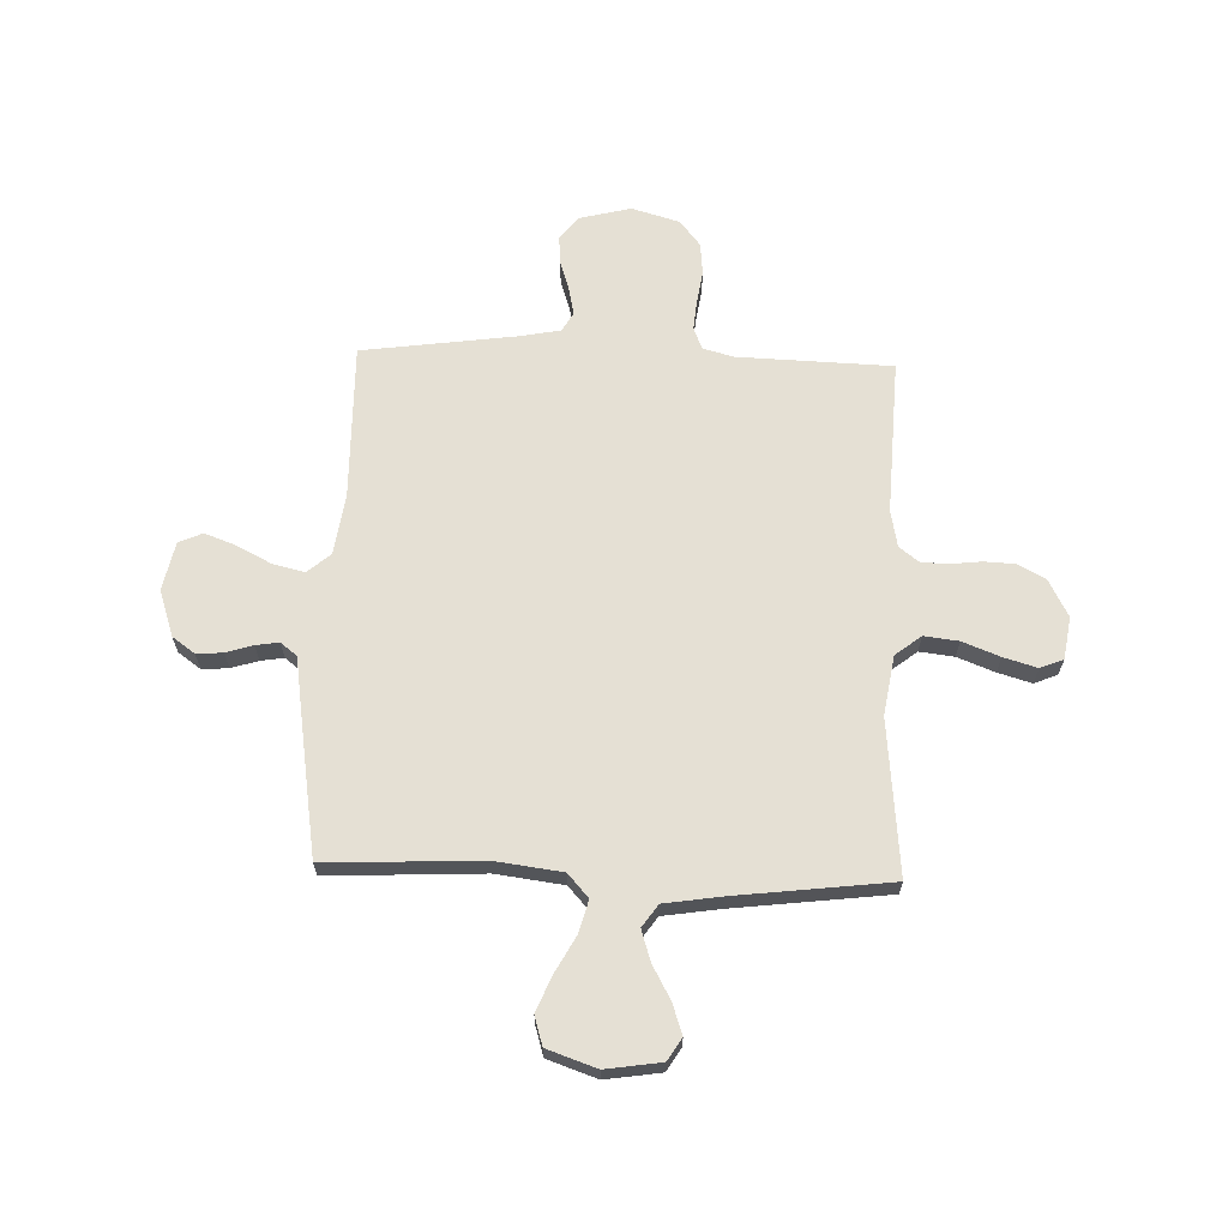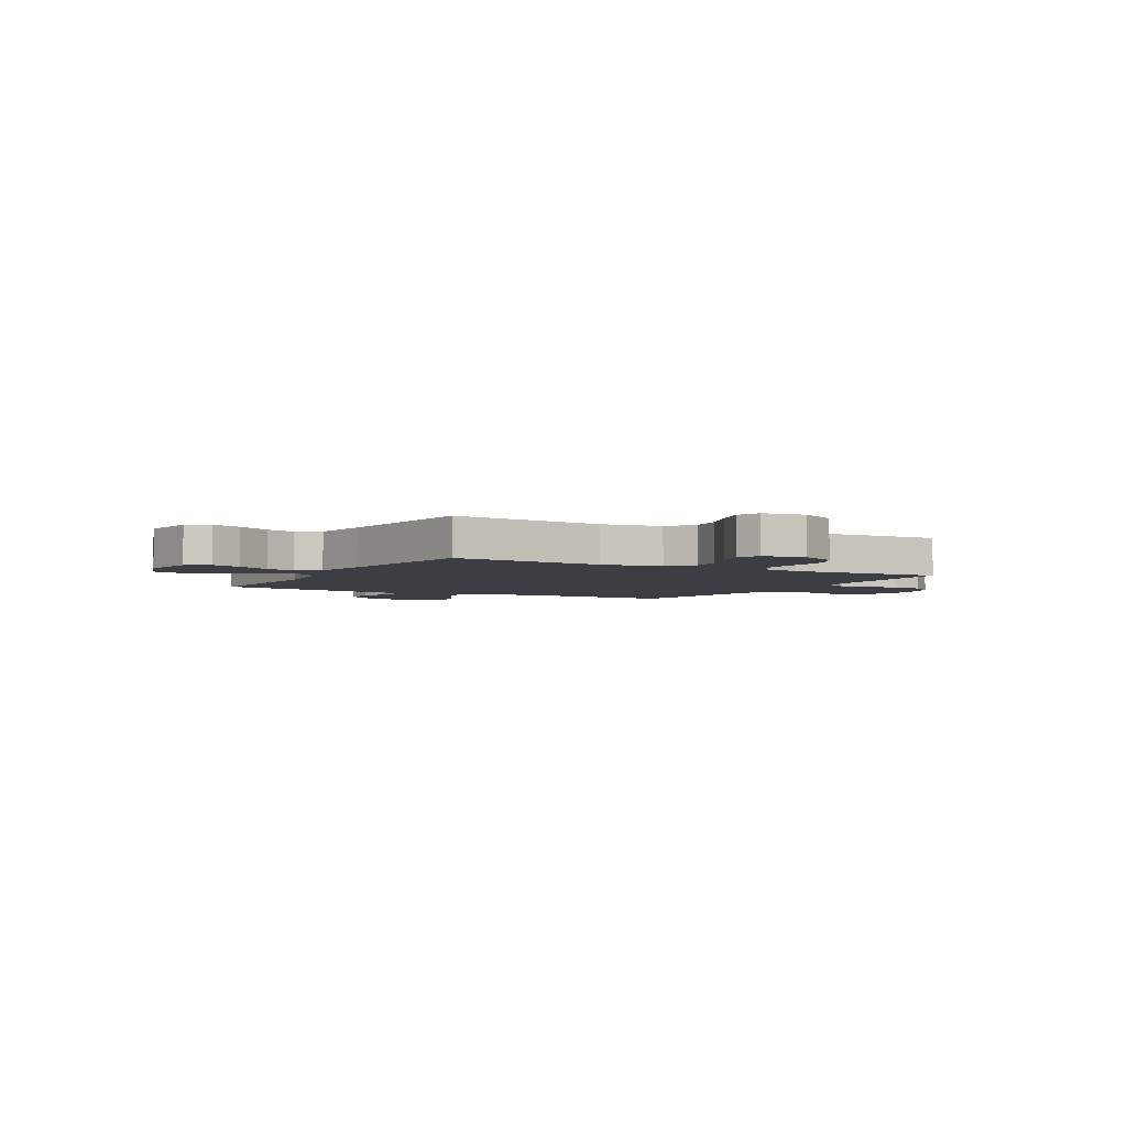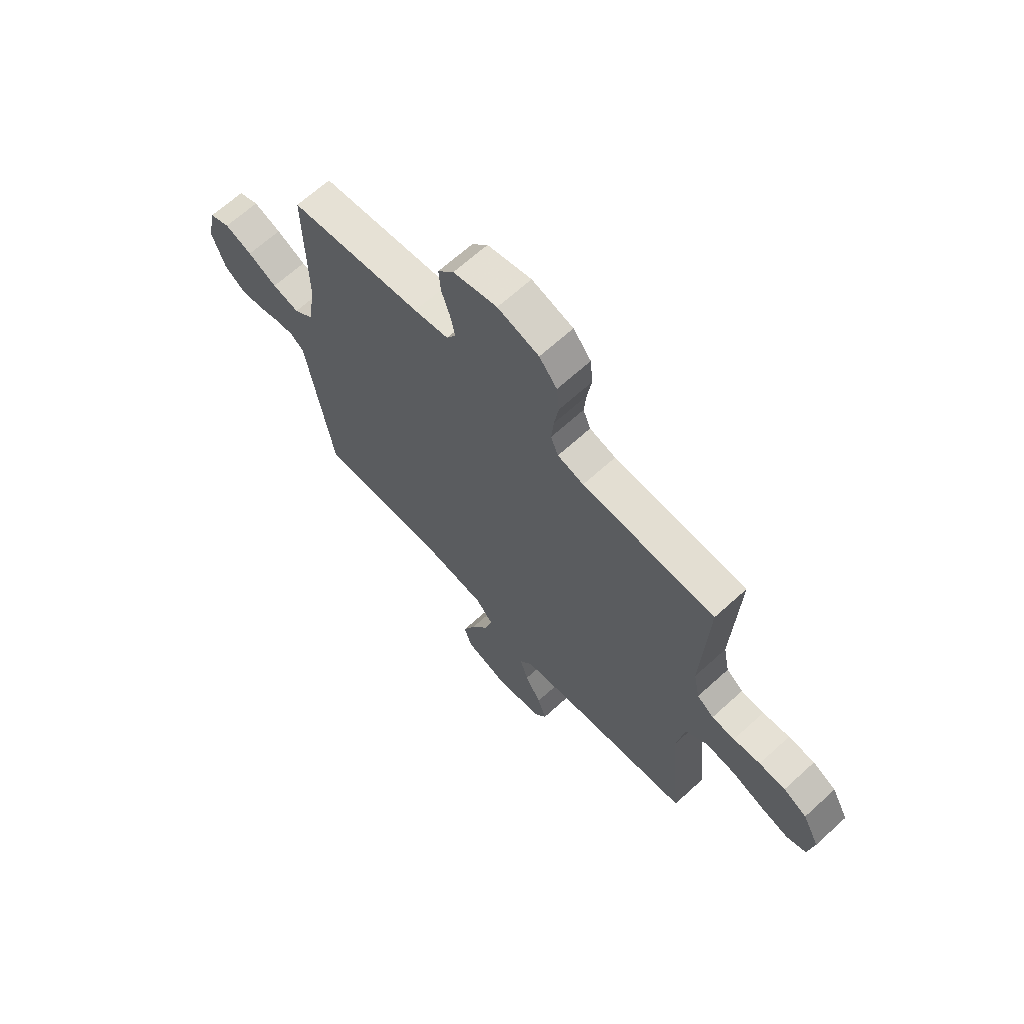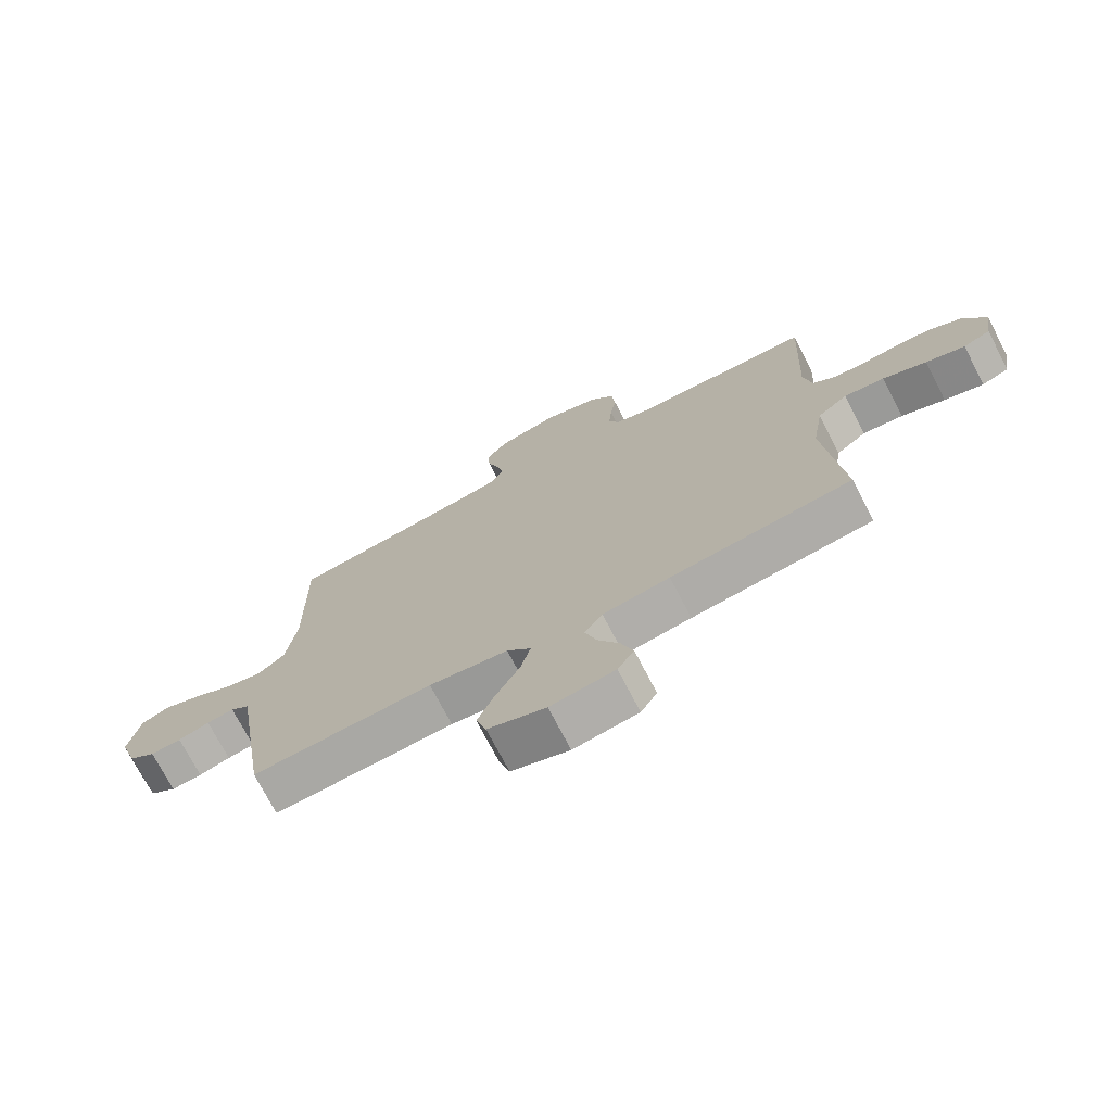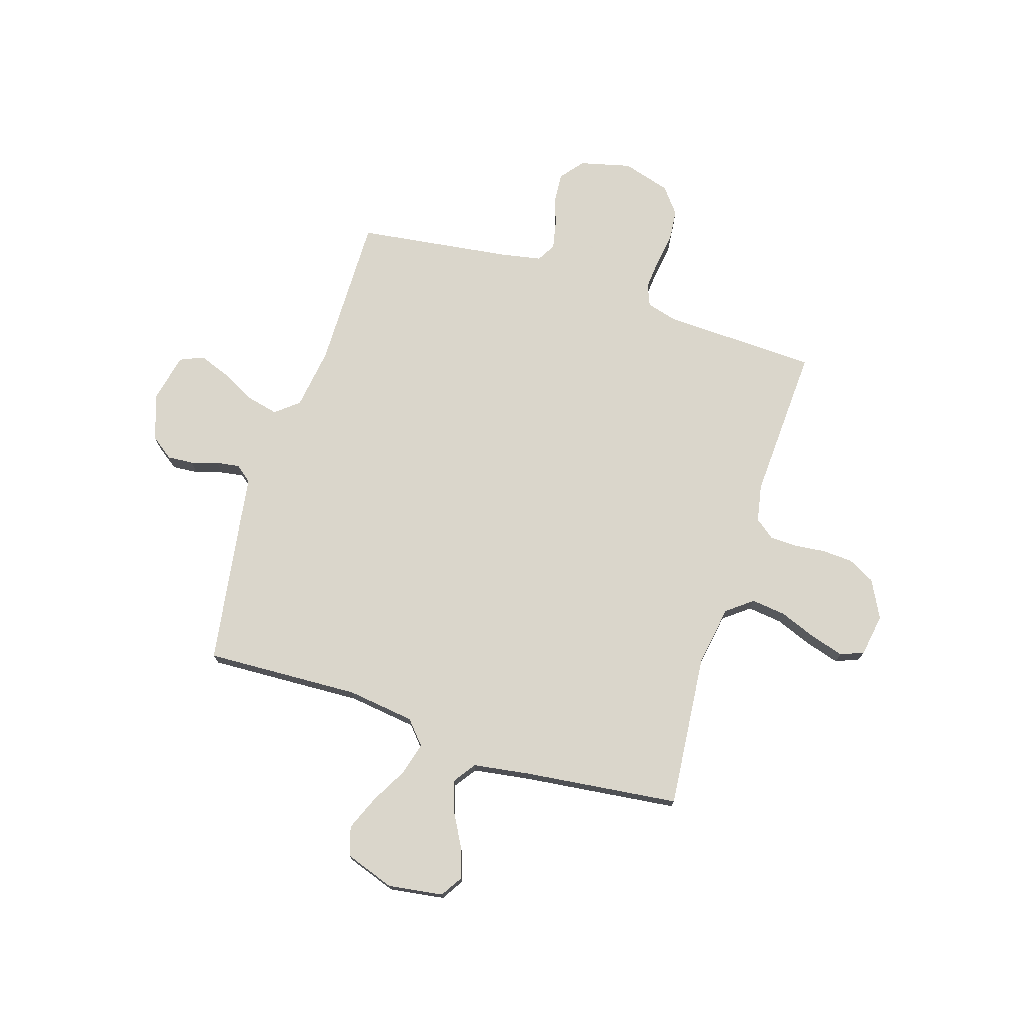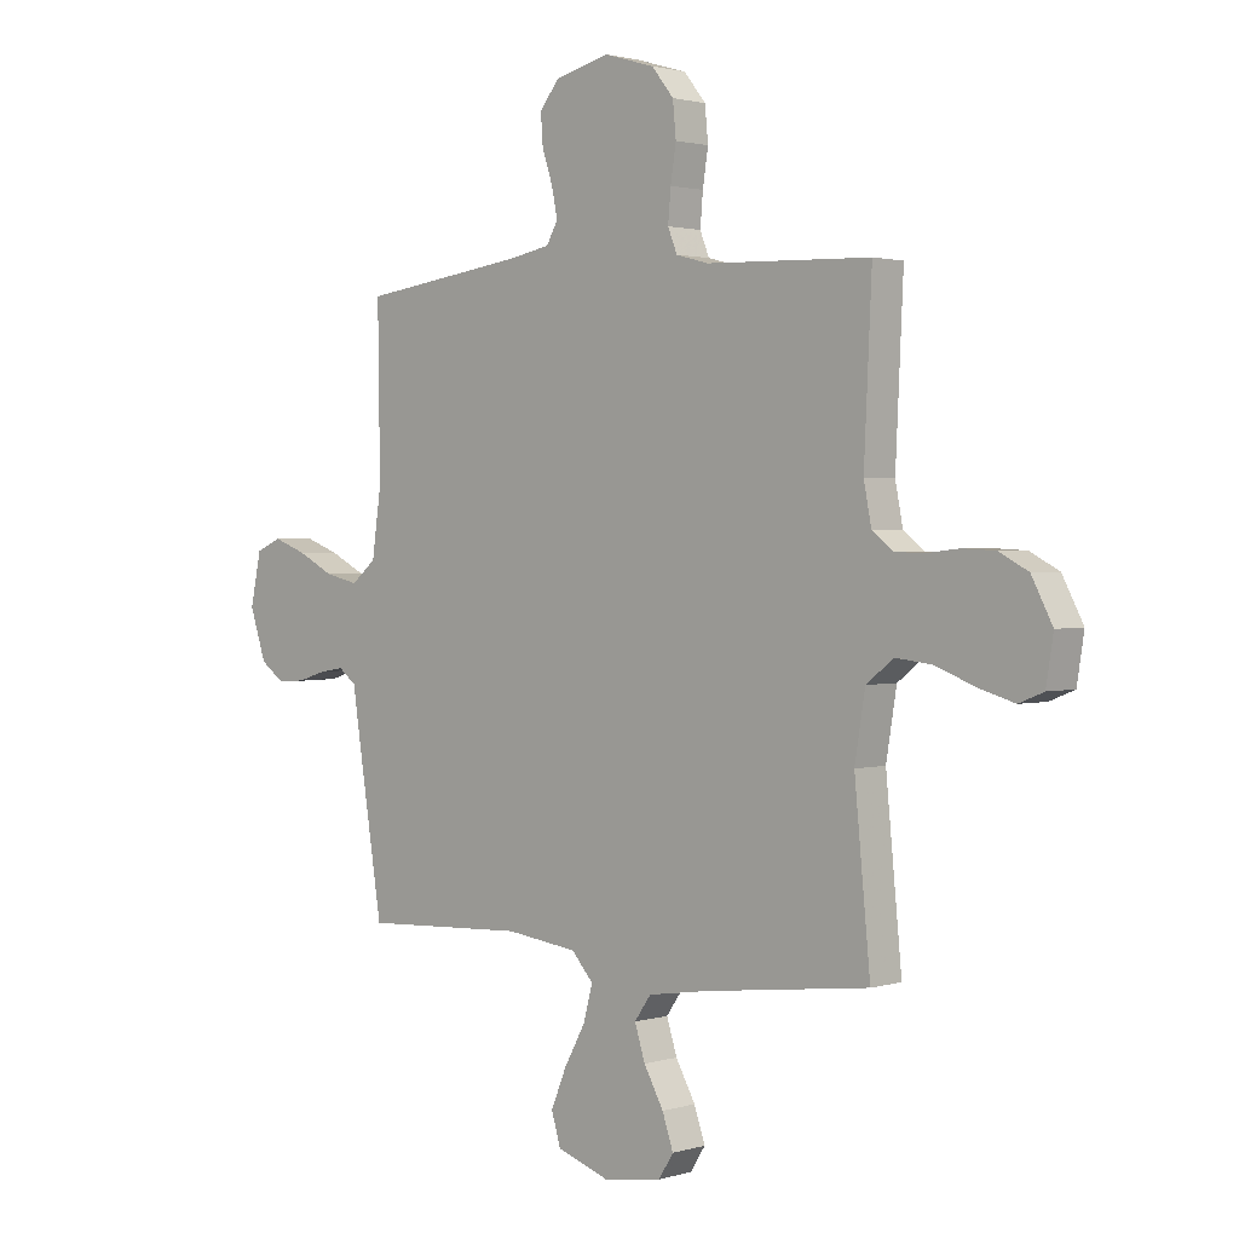
<metadata>
{"format":"obj","ext":"obj","renderer":"f3d","projection":"perspective","resolution":1024,"background":"white","views":[{"elev":65.8,"azim":-178.1,"up":"+Y"},{"elev":-3.7,"azim":-119.3,"up":"+Y"},{"elev":66.6,"azim":-132.4,"up":"+Z"},{"elev":-73.4,"azim":-152.6,"up":"+Z"},{"elev":74.1,"azim":-162.3,"up":"+Y"},{"elev":1.7,"azim":-136.8,"up":"+Z"}]}
</metadata>
<code>
v 0.5 0.07 0.5
v 0.496 0.07 0.2
v 0.513 0.07 0.08
v 0.558 0.07 0.043
v 0.619 0.07 0.057
v 0.685 0.07 0.091
v 0.747 0.07 0.114
v 0.793 0.07 0.094
v 0.813 0.07 0
v 0.783 0.07 -0.09
v 0.739 0.07 -0.122
v 0.688 0.07 -0.118
v 0.636 0.07 -0.102
v 0.591 0.07 -0.095
v 0.559 0.07 -0.12
v 0.547 0.07 -0.2
v 0.5 0.07 -0.5
v 0.2 0.07 -0.486
v 0.069 0.07 -0.503
v 0.029 0.07 -0.548
v 0.046 0.07 -0.611
v 0.085 0.07 -0.682
v 0.113 0.07 -0.75
v 0.096 0.07 -0.806
v 0 0.07 -0.839
v -0.107 0.07 -0.823
v -0.134 0.07 -0.78
v -0.114 0.07 -0.721
v -0.078 0.07 -0.656
v -0.059 0.07 -0.596
v -0.089 0.07 -0.553
v -0.2 0.07 -0.536
v -0.5 0.07 -0.5
v -0.471 0.07 -0.2
v -0.49 0.07 -0.084
v -0.54 0.07 -0.045
v -0.607 0.07 -0.053
v -0.679 0.07 -0.081
v -0.744 0.07 -0.1
v -0.789 0.07 -0.082
v -0.802 0.07 0
v -0.764 0.07 0.073
v -0.711 0.07 0.101
v -0.651 0.07 0.104
v -0.59 0.07 0.097
v -0.538 0.07 0.099
v -0.5 0.07 0.128
v -0.486 0.07 0.2
v -0.5 0.07 0.5
v -0.2 0.07 0.51
v -0.141 0.07 0.526
v -0.124 0.07 0.568
v -0.129 0.07 0.626
v -0.139 0.07 0.69
v -0.133 0.07 0.752
v -0.093 0.07 0.802
v 0 0.07 0.829
v 0.099 0.07 0.804
v 0.135 0.07 0.759
v 0.131 0.07 0.704
v 0.112 0.07 0.646
v 0.101 0.07 0.593
v 0.122 0.07 0.556
v 0.2 0.07 0.541
v 0.5 0 0.5
v 0.496 0 0.2
v 0.513 0 0.08
v 0.558 0 0.043
v 0.619 0 0.057
v 0.685 0 0.091
v 0.747 0 0.114
v 0.793 0 0.094
v 0.813 0 0
v 0.783 0 -0.09
v 0.739 0 -0.122
v 0.688 0 -0.118
v 0.636 0 -0.102
v 0.591 0 -0.095
v 0.559 0 -0.12
v 0.547 0 -0.2
v 0.5 0 -0.5
v 0.2 0 -0.486
v 0.069 0 -0.503
v 0.029 0 -0.548
v 0.046 0 -0.611
v 0.085 0 -0.682
v 0.113 0 -0.75
v 0.096 0 -0.806
v 0 0 -0.839
v -0.107 0 -0.823
v -0.134 0 -0.78
v -0.114 0 -0.721
v -0.078 0 -0.656
v -0.059 0 -0.596
v -0.089 0 -0.553
v -0.2 0 -0.536
v -0.5 0 -0.5
v -0.471 0 -0.2
v -0.49 0 -0.084
v -0.54 0 -0.045
v -0.607 0 -0.053
v -0.679 0 -0.081
v -0.744 0 -0.1
v -0.789 0 -0.082
v -0.802 0 0
v -0.764 0 0.073
v -0.711 0 0.101
v -0.651 0 0.104
v -0.59 0 0.097
v -0.538 0 0.099
v -0.5 0 0.128
v -0.486 0 0.2
v -0.5 0 0.5
v -0.2 0 0.51
v -0.141 0 0.526
v -0.124 0 0.568
v -0.129 0 0.626
v -0.139 0 0.69
v -0.133 0 0.752
v -0.093 0 0.802
v 0 0 0.829
v 0.099 0 0.804
v 0.135 0 0.759
v 0.131 0 0.704
v 0.112 0 0.646
v 0.101 0 0.593
v 0.122 0 0.556
v 0.2 0 0.541
f 59 60 61
f 58 59 61
f 57 58 61
f 56 57 61
f 55 56 61
f 54 55 61
f 53 54 61
f 52 53 61 62
f 51 52 62 63
f 48 49 50
f 51 63 64
f 50 51 64
f 48 50 64
f 47 48 64
f 43 44 45
f 42 43 45
f 41 42 45
f 40 41 45
f 39 40 45
f 38 39 45
f 37 38 45
f 36 37 45 46
f 64 1 2
f 47 64 2
f 46 47 2
f 36 46 2
f 35 36 2
f 27 28 29
f 26 27 29
f 25 26 29
f 24 25 29
f 23 24 29
f 22 23 29
f 21 22 29
f 20 21 29 30
f 19 20 30 31
f 15 16 17 18
f 15 18 19
f 11 12 13
f 10 11 13
f 9 10 13
f 8 9 13
f 7 8 13
f 6 7 13
f 5 6 13
f 4 5 13 14
f 3 4 14 15
f 34 35 2 3
f 3 15 19
f 34 3 19
f 33 34 19
f 32 33 19
f 19 31 32
f 125 124 123
f 125 123 122
f 125 122 121
f 125 121 120
f 125 120 119
f 125 119 118
f 125 118 117
f 126 125 117 116
f 127 126 116 115
f 114 113 112
f 128 127 115
f 128 115 114
f 128 114 112
f 128 112 111
f 109 108 107
f 109 107 106
f 109 106 105
f 109 105 104
f 109 104 103
f 109 103 102
f 109 102 101
f 110 109 101 100
f 66 65 128
f 66 128 111
f 66 111 110
f 66 110 100
f 66 100 99
f 93 92 91
f 93 91 90
f 93 90 89
f 93 89 88
f 93 88 87
f 93 87 86
f 93 86 85
f 94 93 85 84
f 95 94 84 83
f 82 81 80 79
f 83 82 79
f 77 76 75
f 77 75 74
f 77 74 73
f 77 73 72
f 77 72 71
f 77 71 70
f 77 70 69
f 78 77 69 68
f 79 78 68 67
f 67 66 99 98
f 83 79 67
f 83 67 98
f 83 98 97
f 83 97 96
f 96 95 83
f 1 65 66 2
f 2 66 67 3
f 3 67 68 4
f 4 68 69 5
f 5 69 70 6
f 6 70 71 7
f 7 71 72 8
f 8 72 73 9
f 9 73 74 10
f 10 74 75 11
f 11 75 76 12
f 12 76 77 13
f 13 77 78 14
f 14 78 79 15
f 15 79 80 16
f 16 80 81 17
f 17 81 82 18
f 18 82 83 19
f 19 83 84 20
f 20 84 85 21
f 21 85 86 22
f 22 86 87 23
f 23 87 88 24
f 24 88 89 25
f 25 89 90 26
f 26 90 91 27
f 27 91 92 28
f 28 92 93 29
f 29 93 94 30
f 30 94 95 31
f 31 95 96 32
f 32 96 97 33
f 33 97 98 34
f 34 98 99 35
f 35 99 100 36
f 36 100 101 37
f 37 101 102 38
f 38 102 103 39
f 39 103 104 40
f 40 104 105 41
f 41 105 106 42
f 42 106 107 43
f 43 107 108 44
f 44 108 109 45
f 45 109 110 46
f 46 110 111 47
f 47 111 112 48
f 48 112 113 49
f 49 113 114 50
f 50 114 115 51
f 51 115 116 52
f 52 116 117 53
f 53 117 118 54
f 54 118 119 55
f 55 119 120 56
f 56 120 121 57
f 57 121 122 58
f 58 122 123 59
f 59 123 124 60
f 60 124 125 61
f 61 125 126 62
f 62 126 127 63
f 63 127 128 64
f 64 128 65 1

</code>
